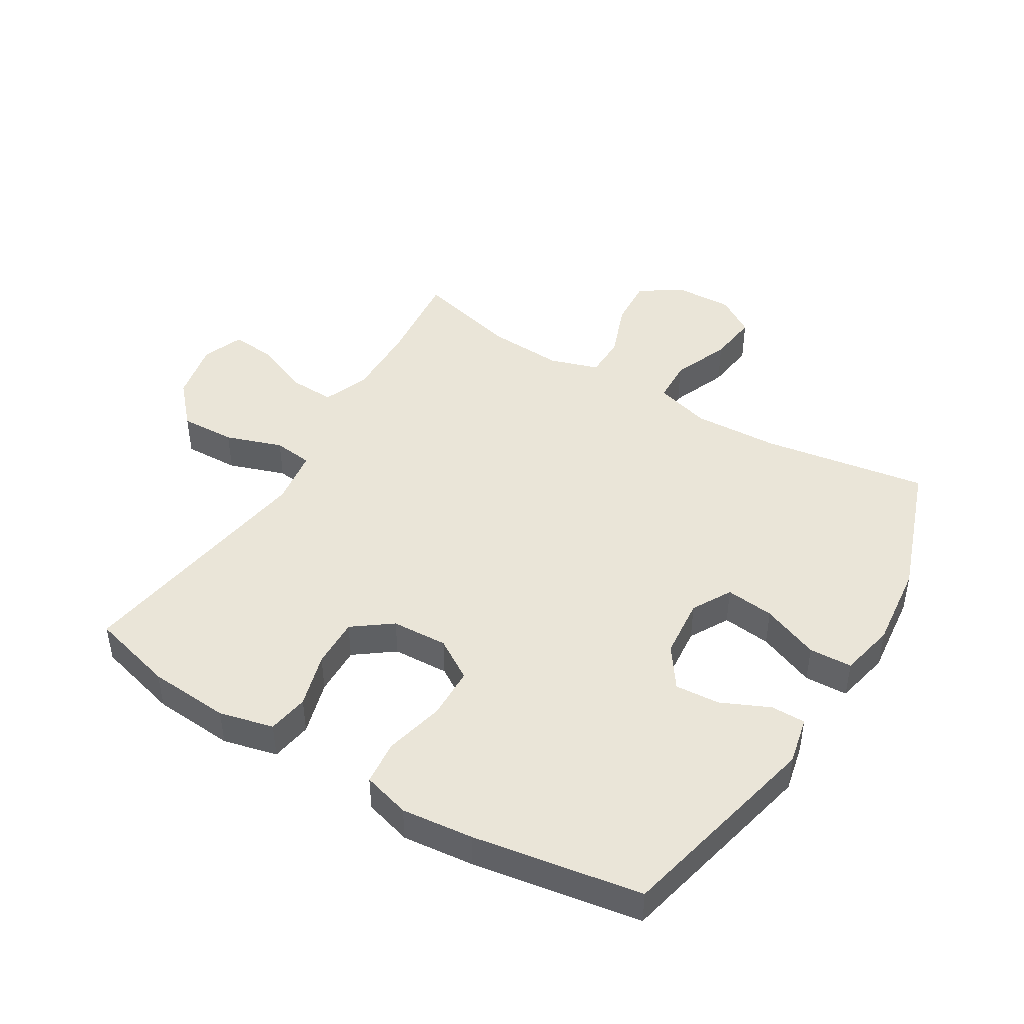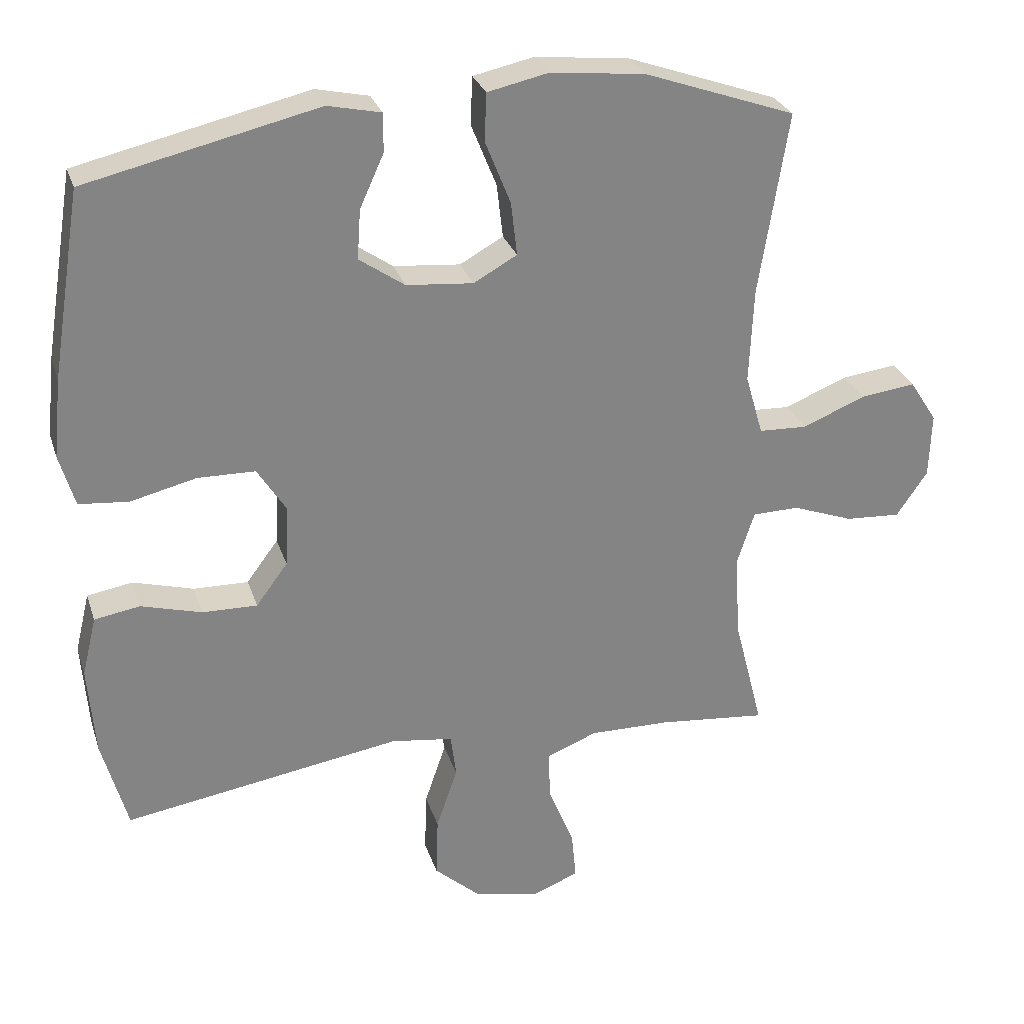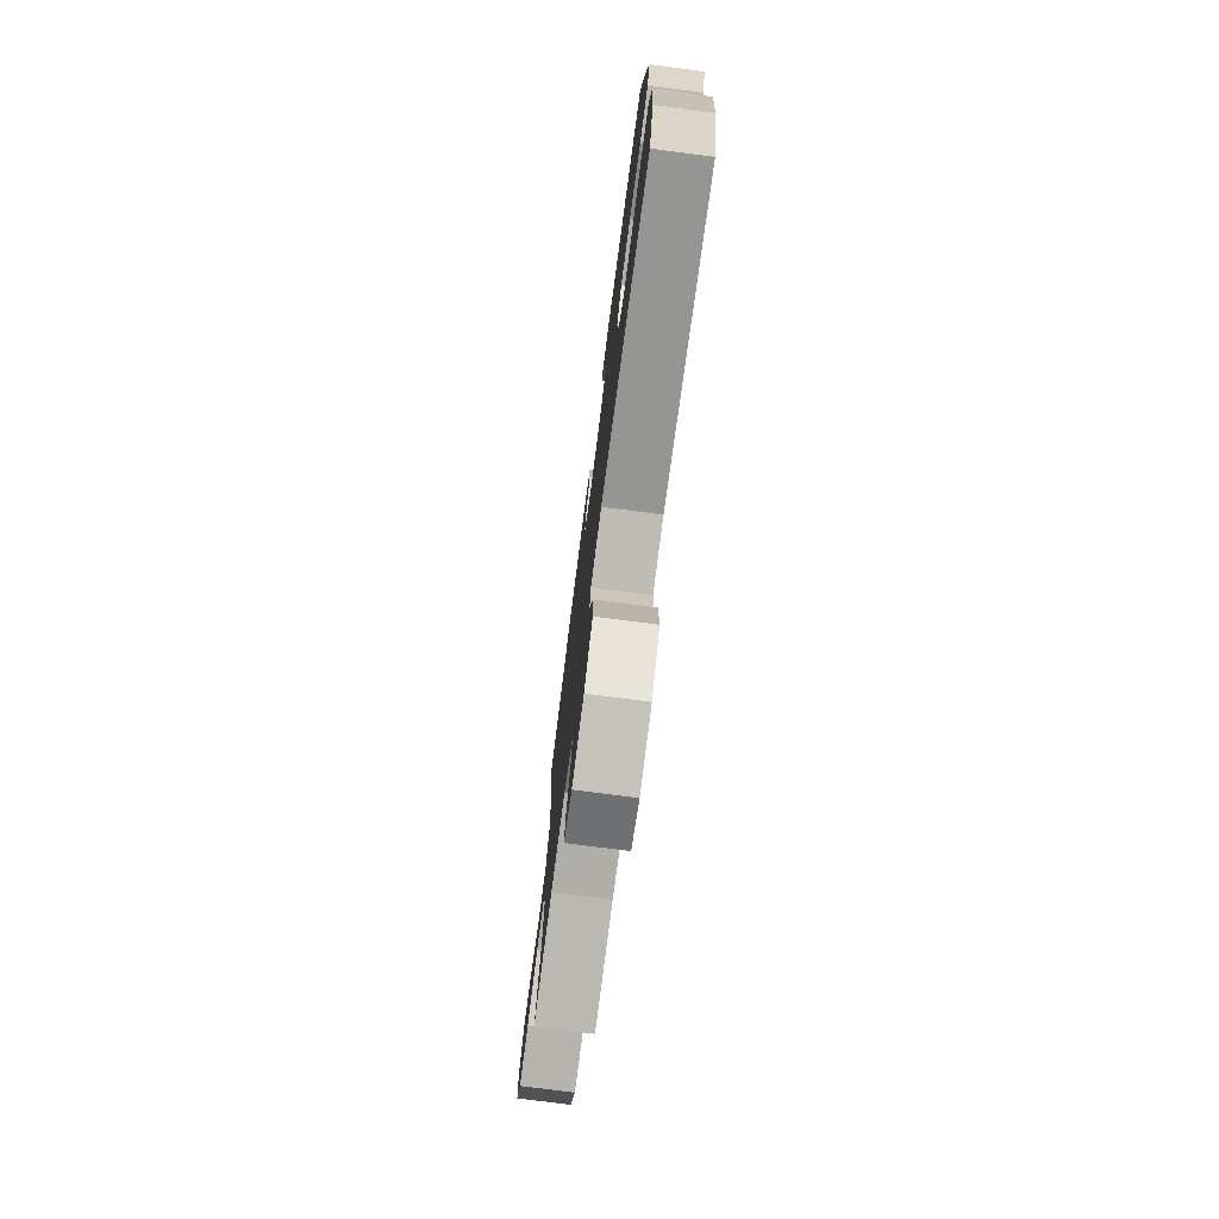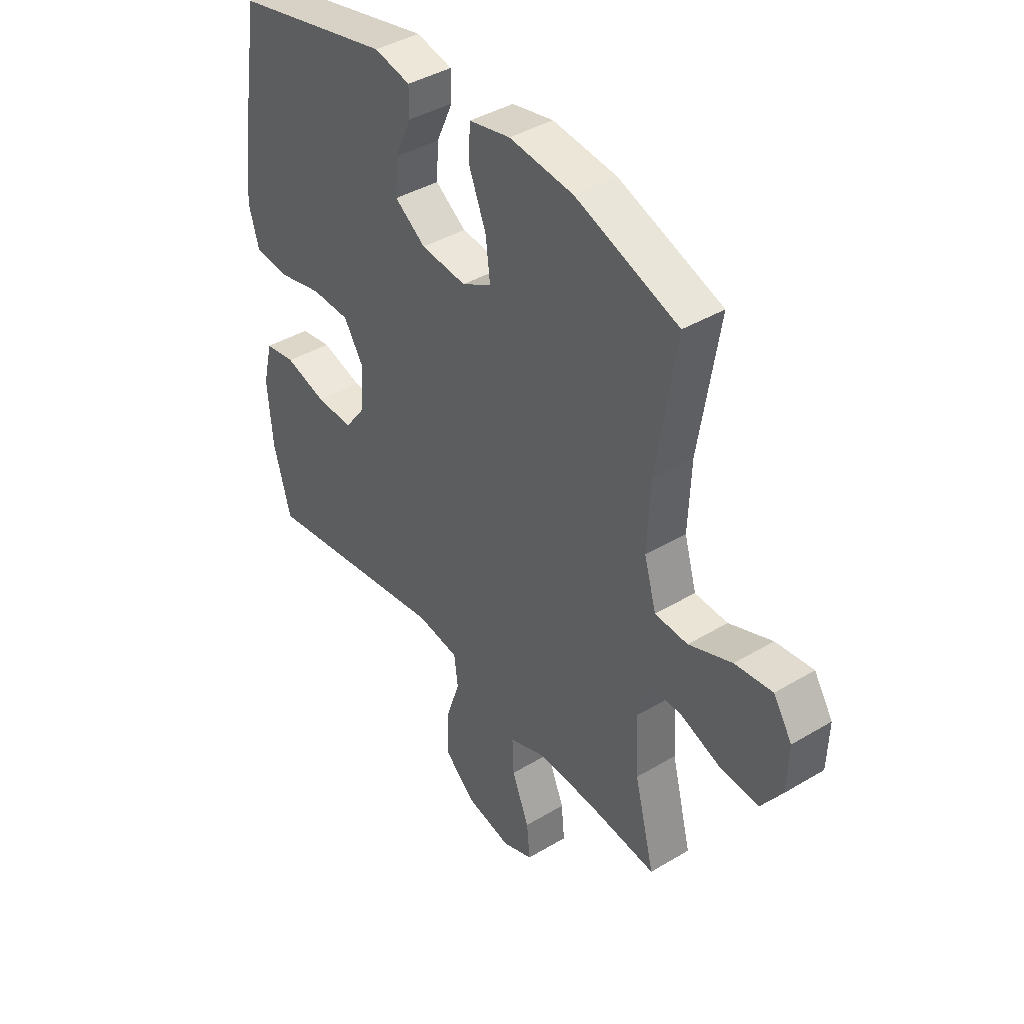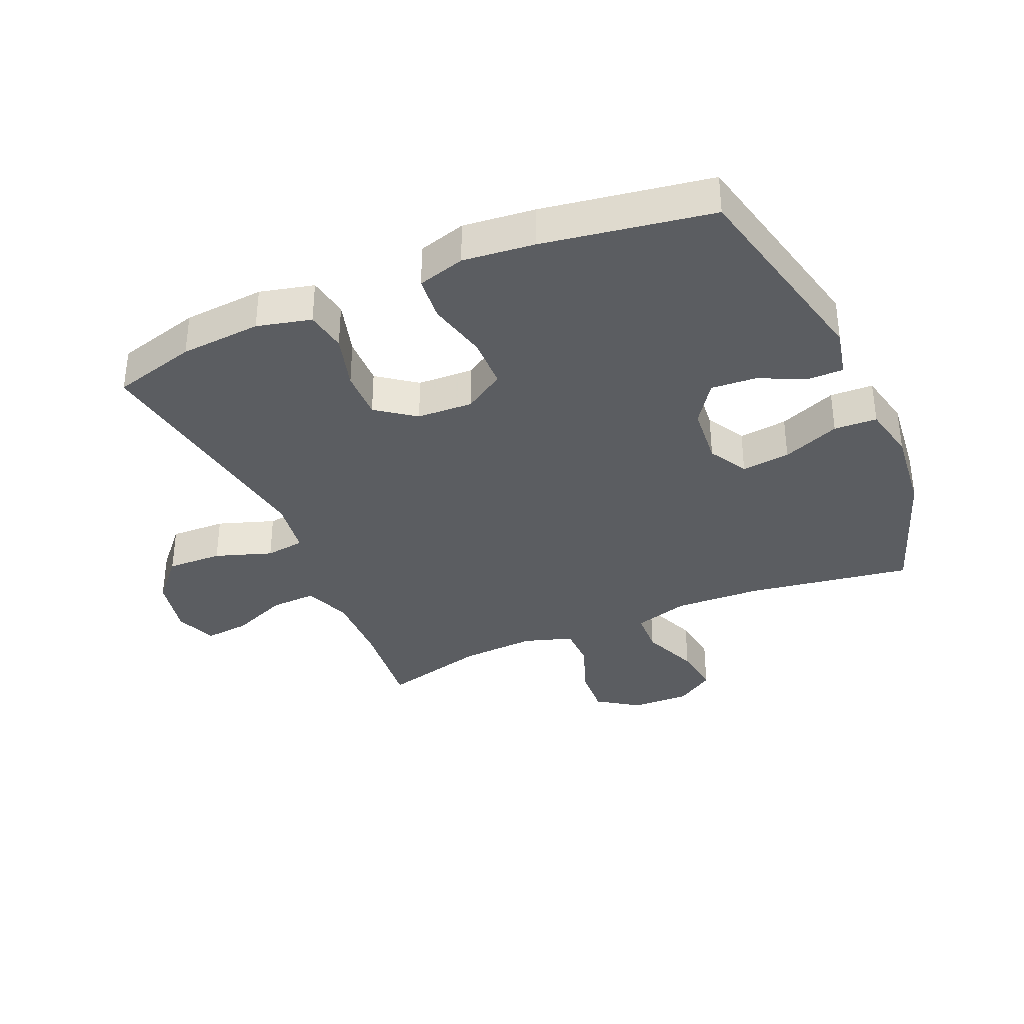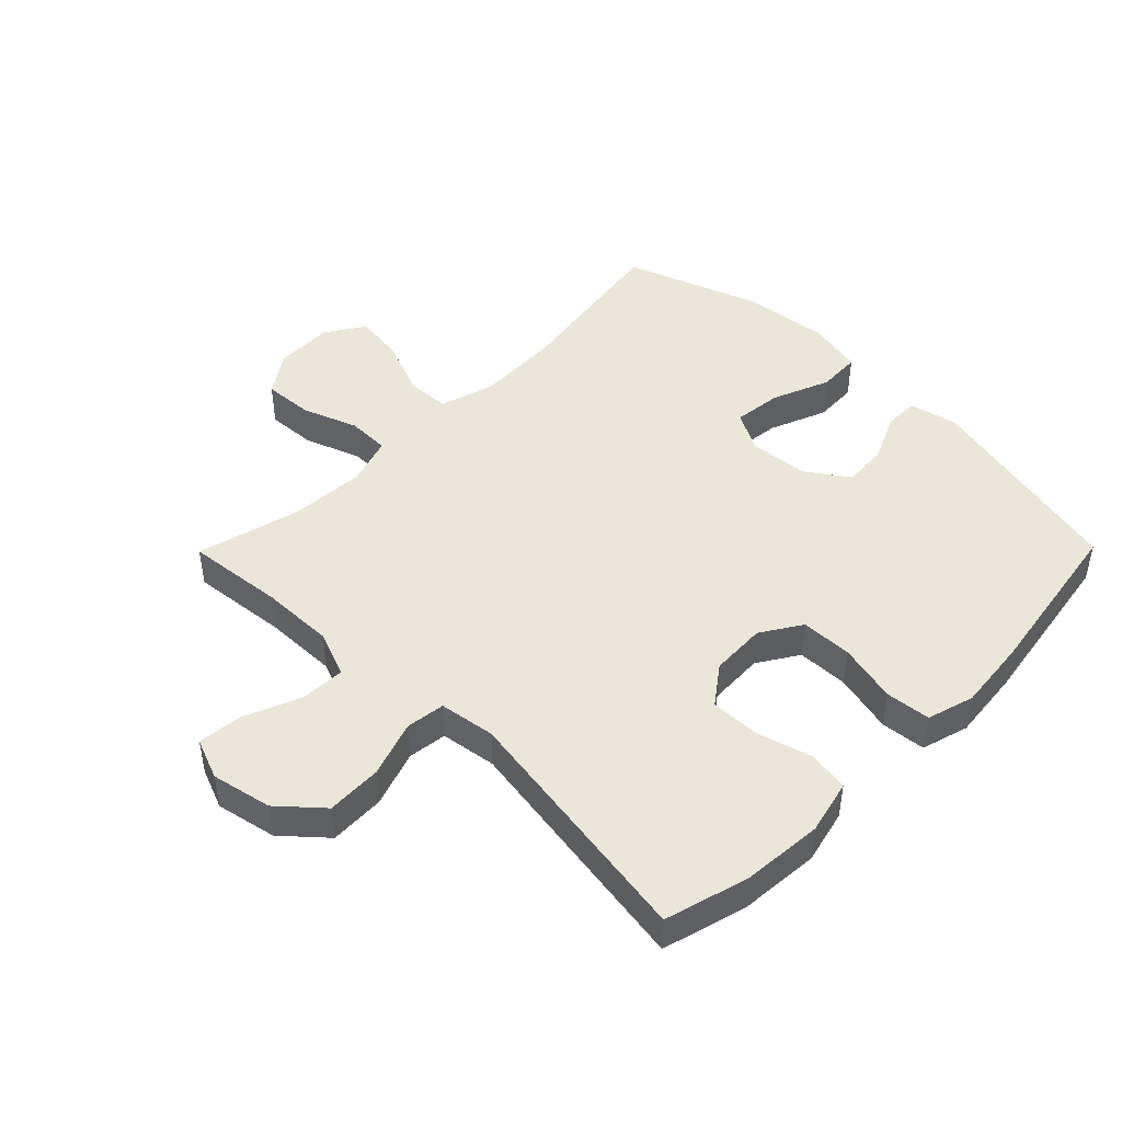
<metadata>
{"format":"obj","ext":"obj","renderer":"f3d","projection":"perspective","resolution":1024,"background":"white","views":[{"elev":45.3,"azim":-58.9,"up":"+Y"},{"elev":28.5,"azim":-16.5,"up":"+Z"},{"elev":-76.5,"azim":-97.4,"up":"+Z"},{"elev":40.8,"azim":53.8,"up":"+Z"},{"elev":-35.6,"azim":-66.5,"up":"+Y"},{"elev":46.1,"azim":-135.4,"up":"+Y"}]}
</metadata>
<code>
v 0.5 0.07 -0.5
v 0.343 0.07 -0.484
v 0.225 0.07 -0.482
v 0.151 0.07 -0.511
v 0.154 0.07 -0.584
v 0.191 0.07 -0.674
v 0.198 0.07 -0.746
v 0.132 0.07 -0.772
v 0.035 0.07 -0.752
v -0.032 0.07 -0.692
v -0.029 0.07 -0.603
v 0.002 0.07 -0.512
v -0.006 0.07 -0.449
v -0.096 0.07 -0.436
v -0.5 0.07 -0.5
v -0.537 0.07 -0.365
v -0.547 0.07 -0.235
v -0.526 0.07 -0.148
v -0.46 0.07 -0.137
v -0.372 0.07 -0.162
v -0.292 0.07 -0.164
v -0.246 0.07 -0.102
v -0.242 0.07 -0.012
v -0.283 0.07 0.053
v -0.366 0.07 0.055
v -0.462 0.07 0.032
v -0.534 0.07 0.039
v -0.556 0.07 0.115
v -0.544 0.07 0.23
v -0.5 0.07 0.5
v -0.164 0.07 0.577
v -0.087 0.07 0.56
v -0.087 0.07 0.504
v -0.122 0.07 0.427
v -0.127 0.07 0.355
v -0.061 0.07 0.309
v 0.036 0.07 0.3
v 0.099 0.07 0.335
v 0.09 0.07 0.413
v 0.053 0.07 0.505
v 0.056 0.07 0.574
v 0.144 0.07 0.593
v 0.281 0.07 0.578
v 0.5 0.07 0.5
v 0.458 0.07 0.235
v 0.452 0.07 0.097
v 0.478 0.07 0.008
v 0.548 0.07 0.005
v 0.64 0.07 0.042
v 0.72 0.07 0.052
v 0.76 0.07 -0.01
v 0.757 0.07 -0.104
v 0.712 0.07 -0.17
v 0.632 0.07 -0.165
v 0.543 0.07 -0.132
v 0.475 0.07 -0.133
v 0.45 0.07 -0.211
v 0.457 0.07 -0.332
v 0.5 0 -0.5
v 0.343 0 -0.484
v 0.225 0 -0.482
v 0.151 0 -0.511
v 0.154 0 -0.584
v 0.191 0 -0.674
v 0.198 0 -0.746
v 0.132 0 -0.772
v 0.035 0 -0.752
v -0.032 0 -0.692
v -0.029 0 -0.603
v 0.002 0 -0.512
v -0.006 0 -0.449
v -0.096 0 -0.436
v -0.5 0 -0.5
v -0.537 0 -0.365
v -0.547 0 -0.235
v -0.526 0 -0.148
v -0.46 0 -0.137
v -0.372 0 -0.162
v -0.292 0 -0.164
v -0.246 0 -0.102
v -0.242 0 -0.012
v -0.283 0 0.053
v -0.366 0 0.055
v -0.462 0 0.032
v -0.534 0 0.039
v -0.556 0 0.115
v -0.544 0 0.23
v -0.5 0 0.5
v -0.164 0 0.577
v -0.087 0 0.56
v -0.087 0 0.504
v -0.122 0 0.427
v -0.127 0 0.355
v -0.061 0 0.309
v 0.036 0 0.3
v 0.099 0 0.335
v 0.09 0 0.413
v 0.053 0 0.505
v 0.056 0 0.574
v 0.144 0 0.593
v 0.281 0 0.578
v 0.5 0 0.5
v 0.458 0 0.235
v 0.452 0 0.097
v 0.478 0 0.008
v 0.548 0 0.005
v 0.64 0 0.042
v 0.72 0 0.052
v 0.76 0 -0.01
v 0.757 0 -0.104
v 0.712 0 -0.17
v 0.632 0 -0.165
v 0.543 0 -0.132
v 0.475 0 -0.133
v 0.45 0 -0.211
v 0.457 0 -0.332
f 53 54 55
f 52 53 55
f 51 52 55
f 50 51 55
f 49 50 55
f 48 49 55
f 47 48 55 56
f 46 47 56 57
f 43 44 45
f 42 43 45
f 41 42 45
f 40 41 45
f 39 40 45
f 38 39 45 46
f 37 38 46 57
f 32 33 34
f 31 32 34
f 30 31 34
f 29 30 34
f 28 29 34
f 27 28 34
f 26 27 34
f 25 26 34
f 24 25 34 35
f 23 24 35 36
f 18 19 20
f 17 18 20
f 16 17 20
f 15 16 20
f 14 15 20
f 13 14 20 21
f 10 11 12
f 9 10 12
f 8 9 12
f 7 8 12
f 6 7 12
f 5 6 12
f 4 5 12 13
f 13 21 22
f 4 13 22
f 3 4 22
f 58 1 2
f 37 57 58
f 36 37 58
f 23 36 58
f 22 23 58
f 3 22 58
f 2 3 58
f 113 112 111
f 113 111 110
f 113 110 109
f 113 109 108
f 113 108 107
f 113 107 106
f 114 113 106 105
f 115 114 105 104
f 103 102 101
f 103 101 100
f 103 100 99
f 103 99 98
f 103 98 97
f 104 103 97 96
f 115 104 96 95
f 92 91 90
f 92 90 89
f 92 89 88
f 92 88 87
f 92 87 86
f 92 86 85
f 92 85 84
f 92 84 83
f 93 92 83 82
f 94 93 82 81
f 78 77 76
f 78 76 75
f 78 75 74
f 78 74 73
f 78 73 72
f 79 78 72 71
f 70 69 68
f 70 68 67
f 70 67 66
f 70 66 65
f 70 65 64
f 70 64 63
f 71 70 63 62
f 80 79 71
f 80 71 62
f 80 62 61
f 60 59 116
f 116 115 95
f 116 95 94
f 116 94 81
f 116 81 80
f 116 80 61
f 116 61 60
f 1 59 60 2
f 2 60 61 3
f 3 61 62 4
f 4 62 63 5
f 5 63 64 6
f 6 64 65 7
f 7 65 66 8
f 8 66 67 9
f 9 67 68 10
f 10 68 69 11
f 11 69 70 12
f 12 70 71 13
f 13 71 72 14
f 14 72 73 15
f 15 73 74 16
f 16 74 75 17
f 17 75 76 18
f 18 76 77 19
f 19 77 78 20
f 20 78 79 21
f 21 79 80 22
f 22 80 81 23
f 23 81 82 24
f 24 82 83 25
f 25 83 84 26
f 26 84 85 27
f 27 85 86 28
f 28 86 87 29
f 29 87 88 30
f 30 88 89 31
f 31 89 90 32
f 32 90 91 33
f 33 91 92 34
f 34 92 93 35
f 35 93 94 36
f 36 94 95 37
f 37 95 96 38
f 38 96 97 39
f 39 97 98 40
f 40 98 99 41
f 41 99 100 42
f 42 100 101 43
f 43 101 102 44
f 44 102 103 45
f 45 103 104 46
f 46 104 105 47
f 47 105 106 48
f 48 106 107 49
f 49 107 108 50
f 50 108 109 51
f 51 109 110 52
f 52 110 111 53
f 53 111 112 54
f 54 112 113 55
f 55 113 114 56
f 56 114 115 57
f 57 115 116 58
f 58 116 59 1

</code>
